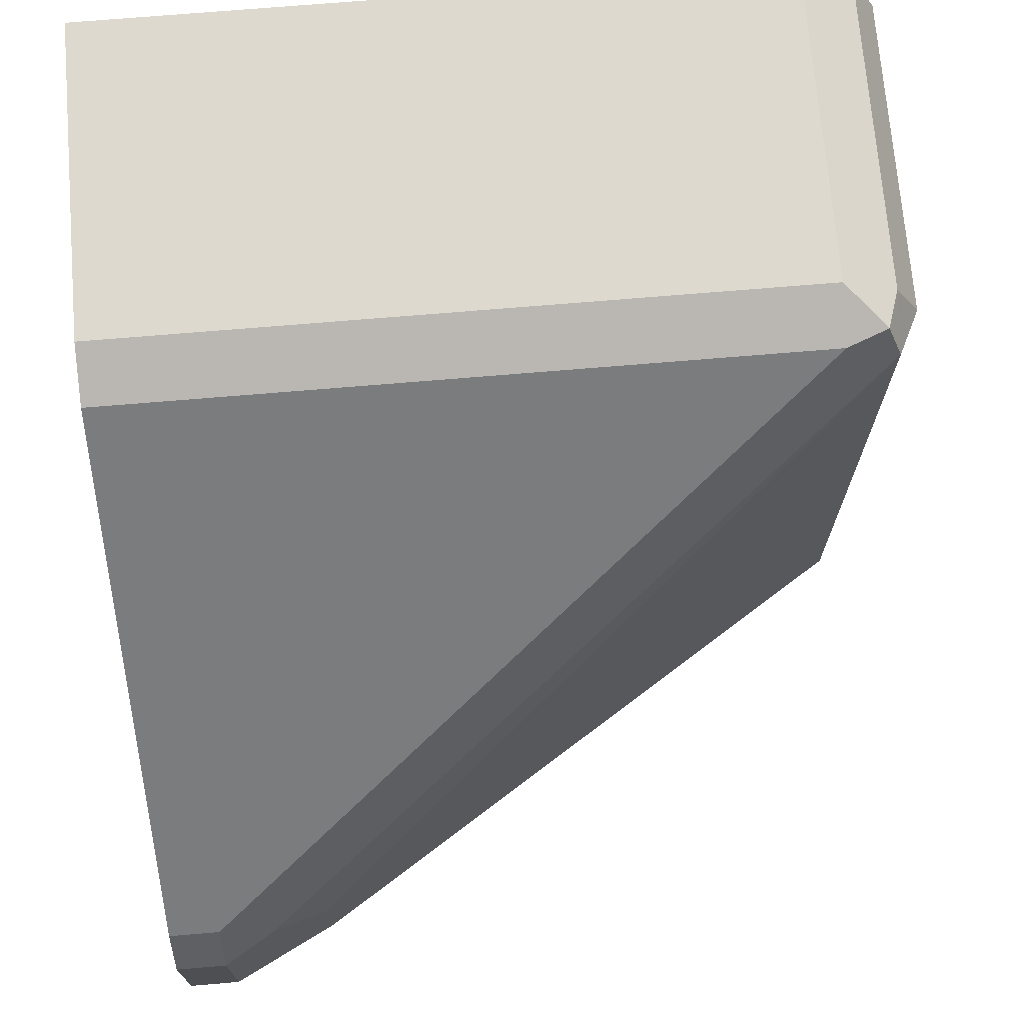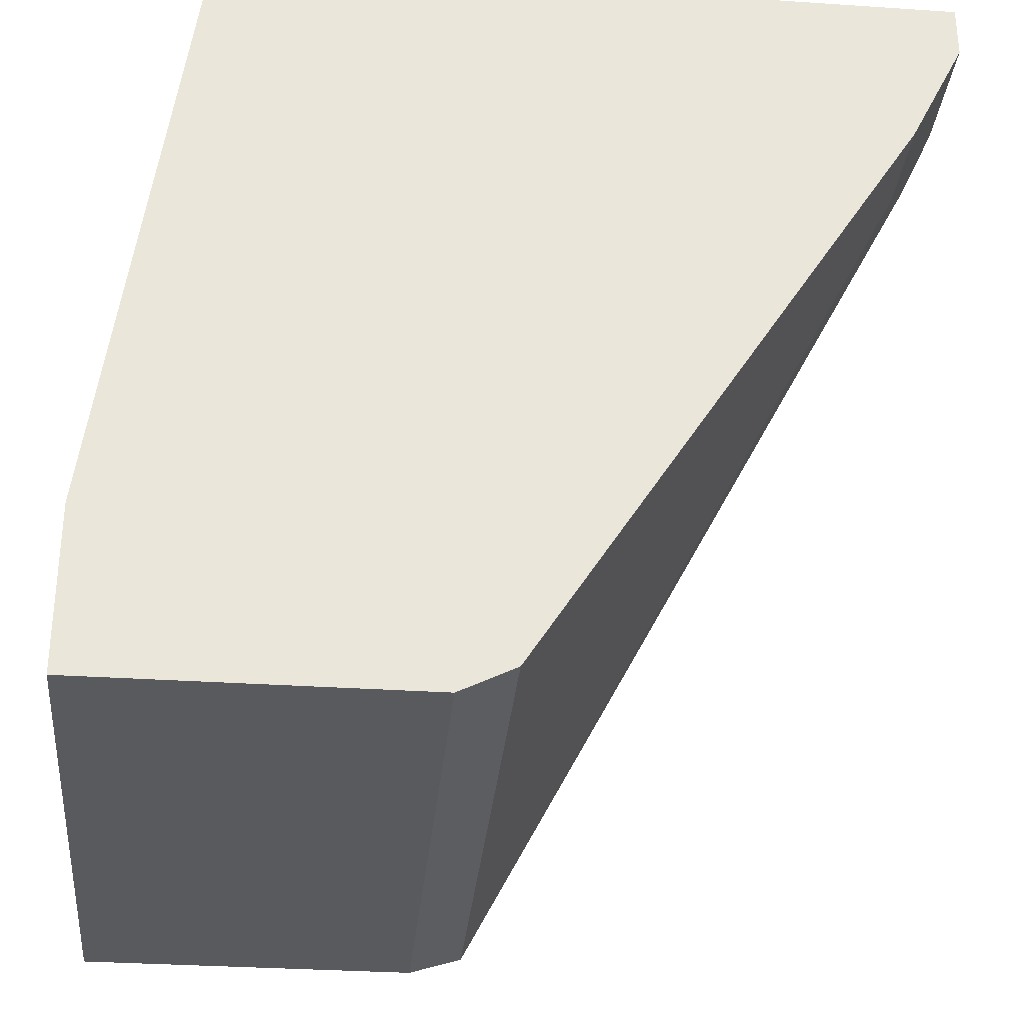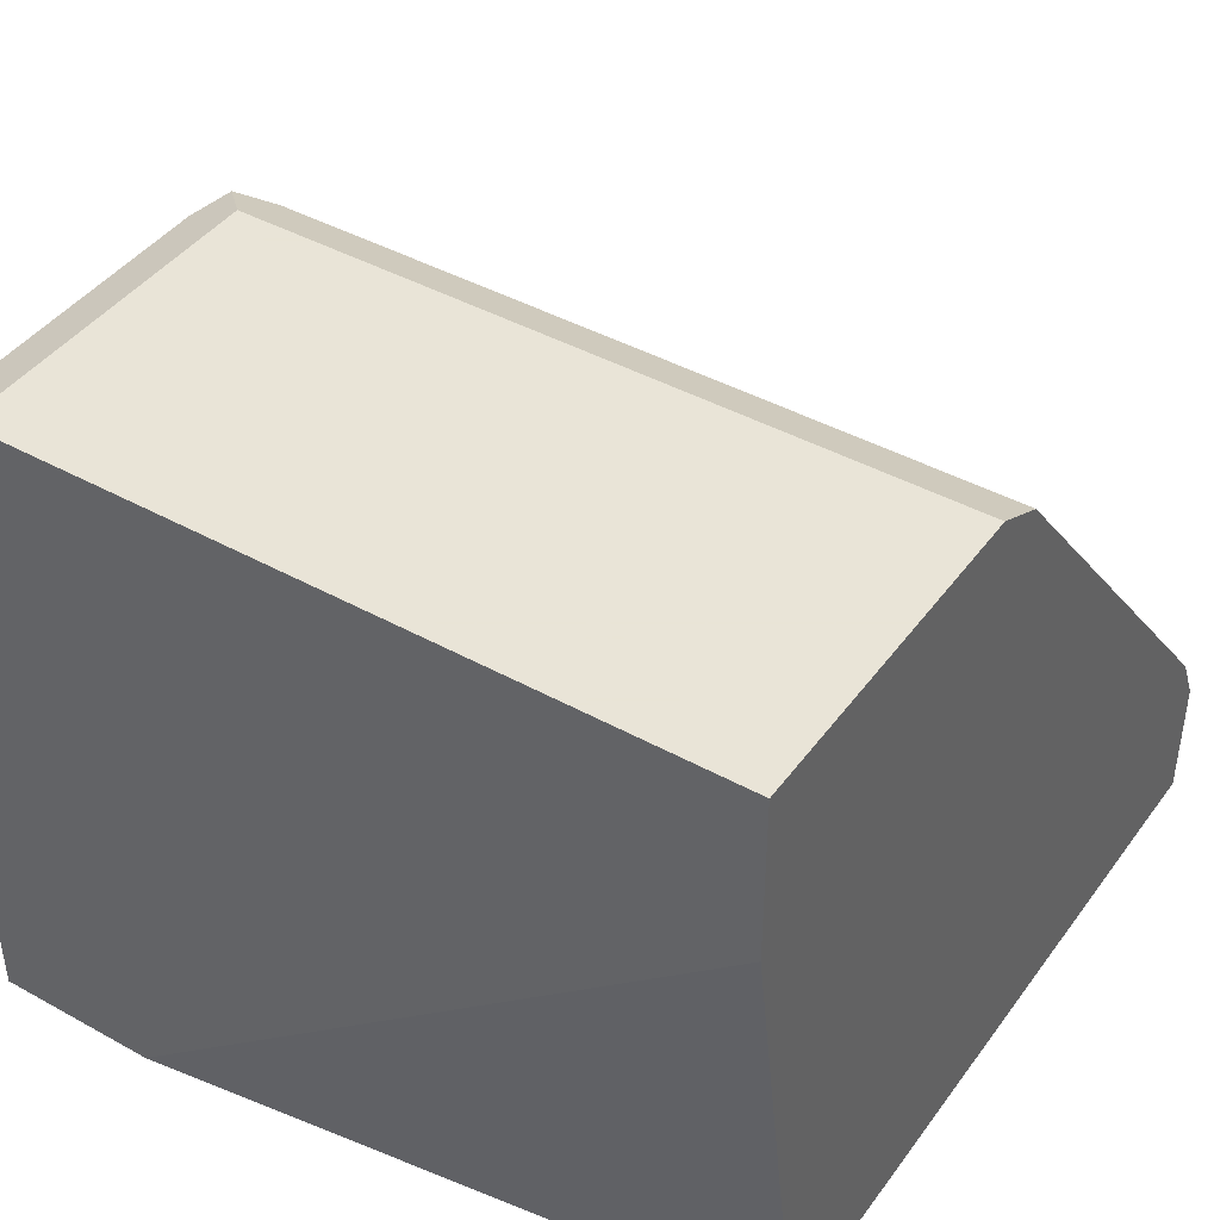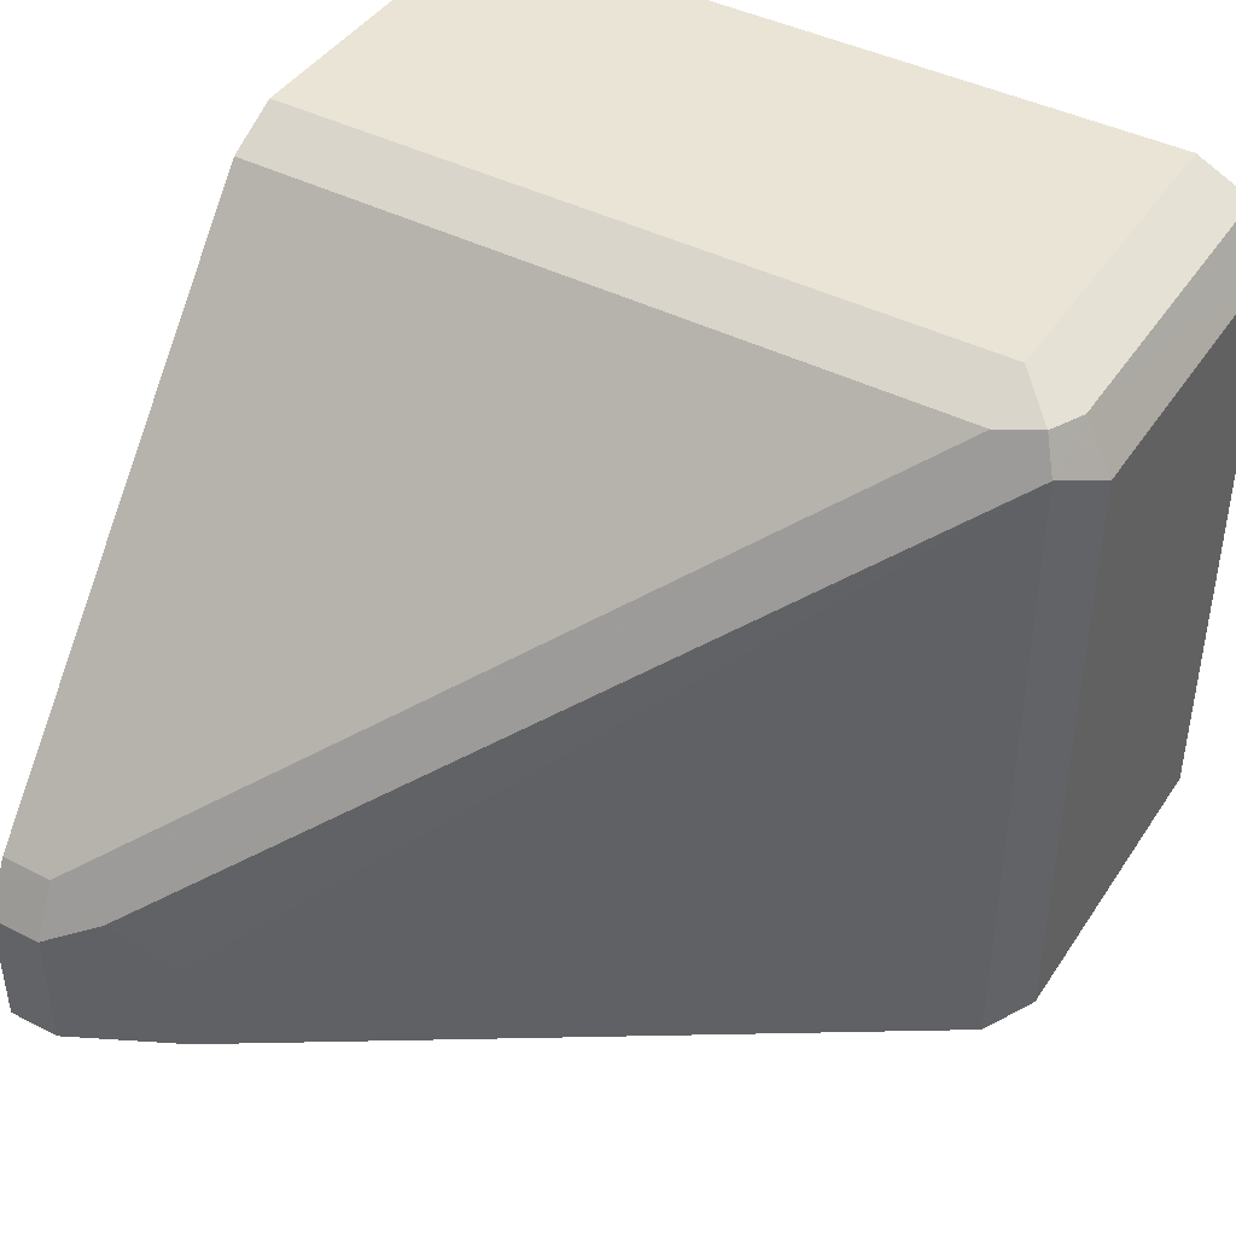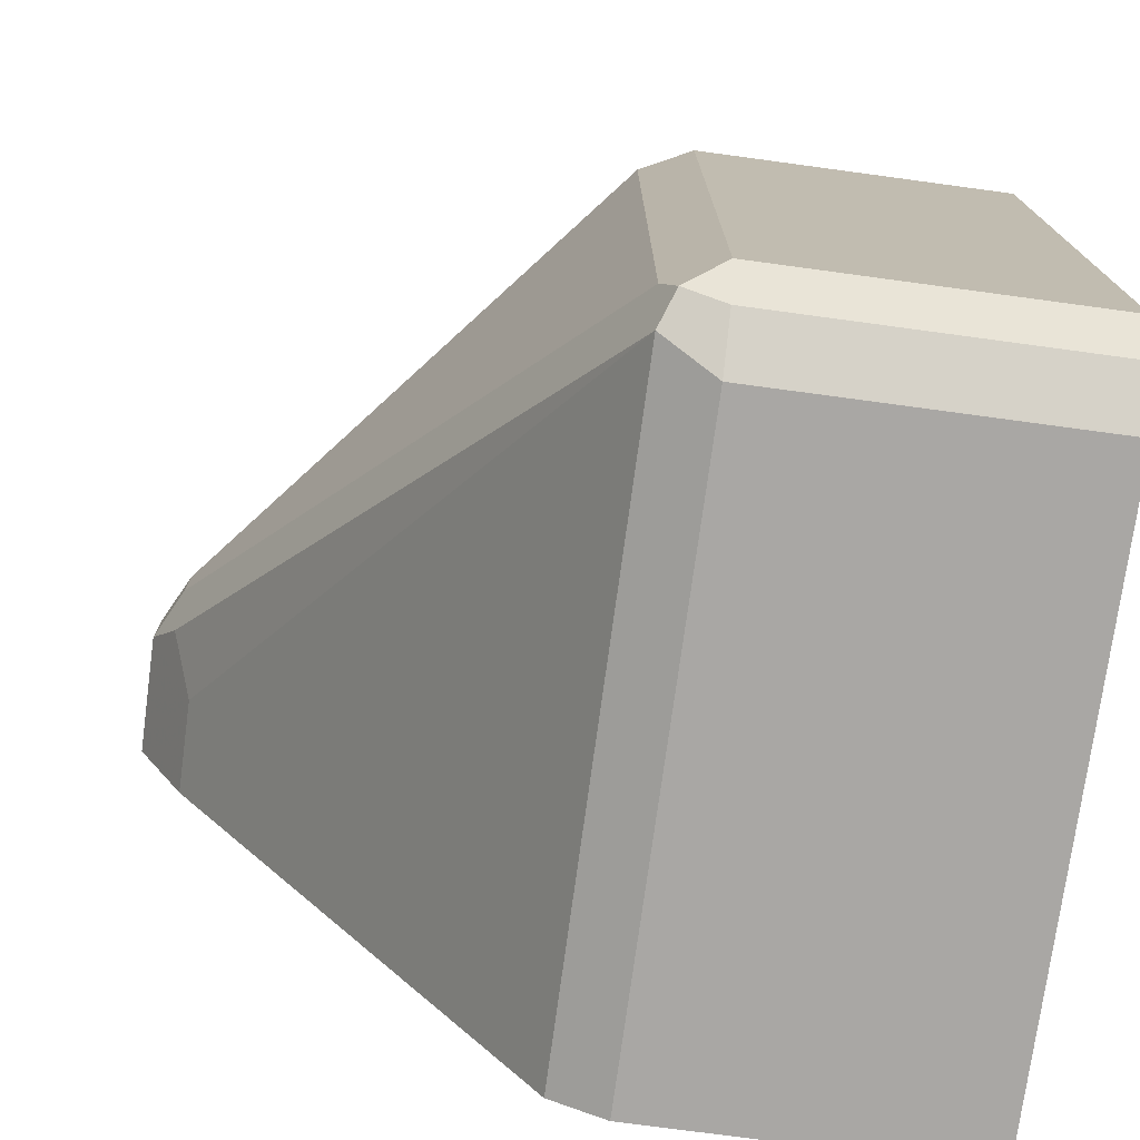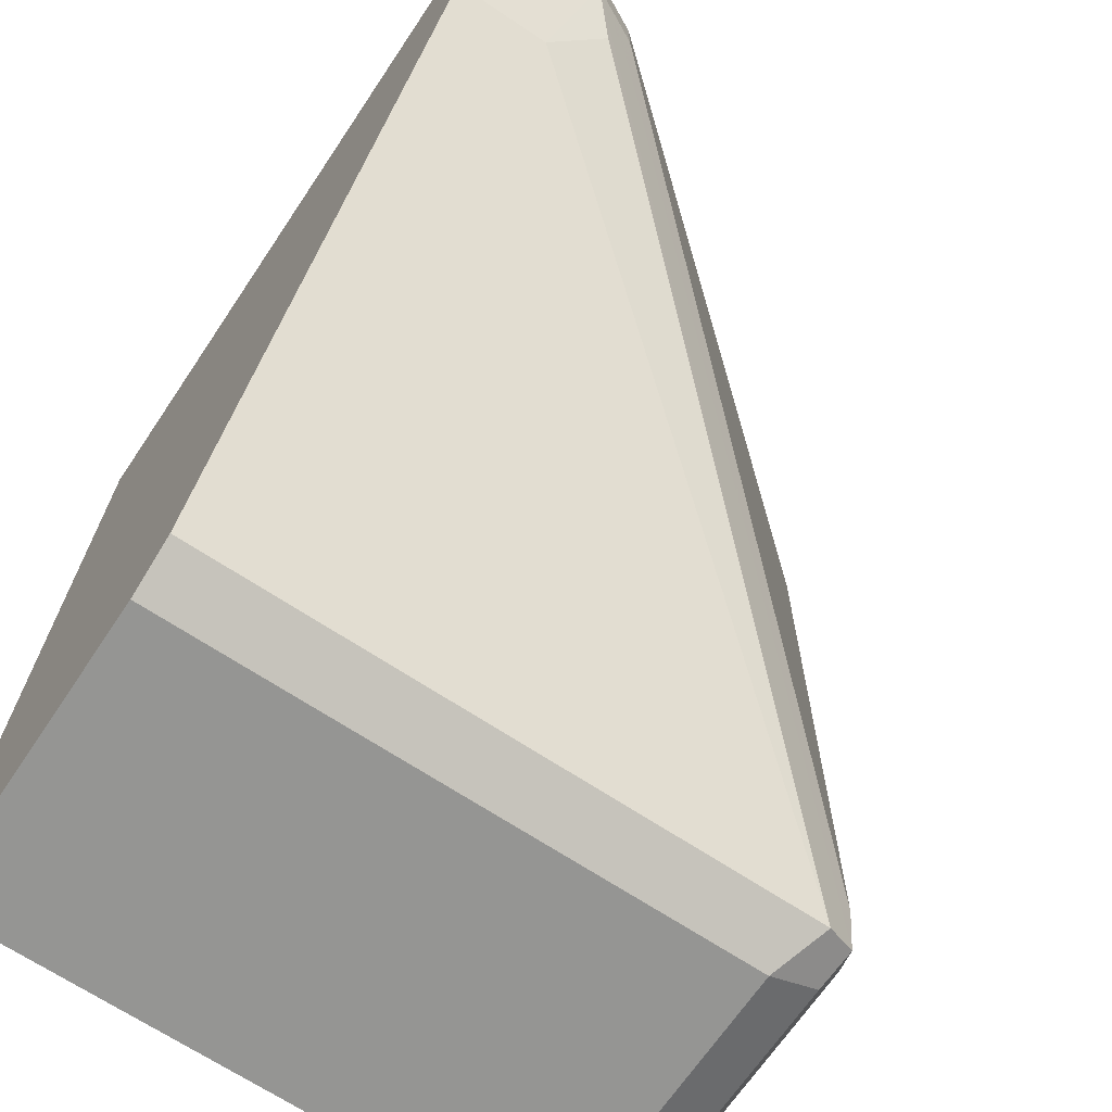
<metadata>
{"format":"obj","ext":"obj","renderer":"f3d","projection":"perspective","resolution":1024,"background":"white","views":[{"elev":71.5,"azim":85.2,"up":"+Y"},{"elev":-31.8,"azim":-5.4,"up":"+Z"},{"elev":42.8,"azim":-56.7,"up":"+Y"},{"elev":42.7,"azim":121.1,"up":"+Y"},{"elev":-74.8,"azim":172.3,"up":"+Z"},{"elev":-67.3,"azim":56.2,"up":"+Z"}]}
</metadata>
<code>
v 0.6181 0.1547 -0.4013
v 0.6181 0.1547 -0.5499
v 0.6181 0.1203 -0.4013
v 0.6874 0.1547 -0.4013
v 0.6181 0.1489 -0.5614
v 0.6874 0.1547 -0.5499
v 0.6181 0.007621 -0.5328
v 0.6359 0.007621 -0.4013
v 0.6989 0.1489 -0.4013
v 0.6181 0.1379 -0.5669
v 0.6874 0.1489 -0.5614
v 0.6989 0.1489 -0.5499
v 0.696 0.1504 -0.5585
v 0.6181 0.007621 -0.5671
v 0.7905 0.007621 -0.4013
v 0.7848 0.04584 -0.4013
v 0.6181 0.1375 -0.5671
v 0.6874 0.1375 -0.5671
v 0.6989 0.1432 -0.5614
v 0.7848 0.04584 -0.4125
v 0.7819 0.04726 -0.4211
v 0.7905 0.03438 -0.4125
v 0.6874 0.007621 -0.5671
v 0.7905 0.007621 -0.4125
v 0.7905 0.03438 -0.4013
v 0.7868 0.04181 -0.4013
v 0.6989 0.007621 -0.5614
v 0.7848 0.04011 -0.4239
v 0.7791 0.02865 -0.4354
v 0.7791 0.007621 -0.4354
f 14 17 18
f 13 22 19
f 13 21 22
f 12 21 13
f 9 20 12
f 11 19 18
f 11 13 19
f 10 18 17
f 10 11 18
f 14 18 23
f 12 20 21
f 15 24 22
f 19 28 29
f 16 26 20
f 18 19 27
f 18 27 23
f 19 22 28
f 19 29 30
f 19 30 27
f 20 26 22
f 20 22 21
f 22 26 25
f 22 24 30
f 9 16 20
f 22 29 28
f 15 22 25
f 7 15 8
f 22 30 29
f 7 30 24
f 1 5 10
f 1 10 17
f 1 17 14
f 1 14 7
f 1 7 3
f 1 3 8
f 1 8 15
f 1 15 25
f 1 25 26
f 1 26 16
f 1 16 9
f 1 9 4
f 1 2 5
f 1 6 2
f 1 4 6
f 7 27 30
f 7 23 27
f 7 14 23
f 6 13 11
f 6 12 13
f 7 24 15
f 4 12 6
f 4 9 12
f 3 7 8
f 2 11 5
f 5 11 10
f 2 6 11

</code>
